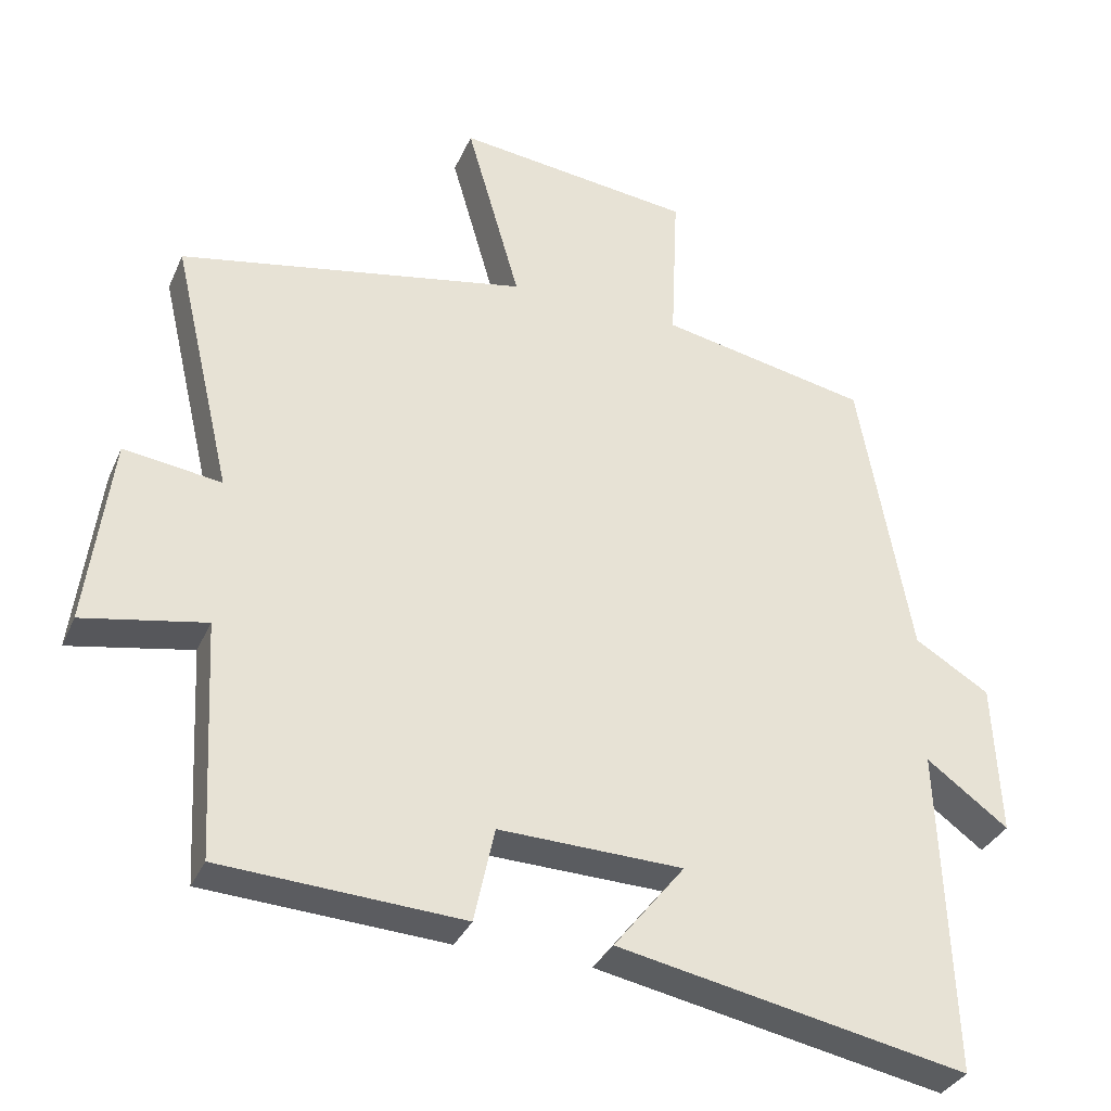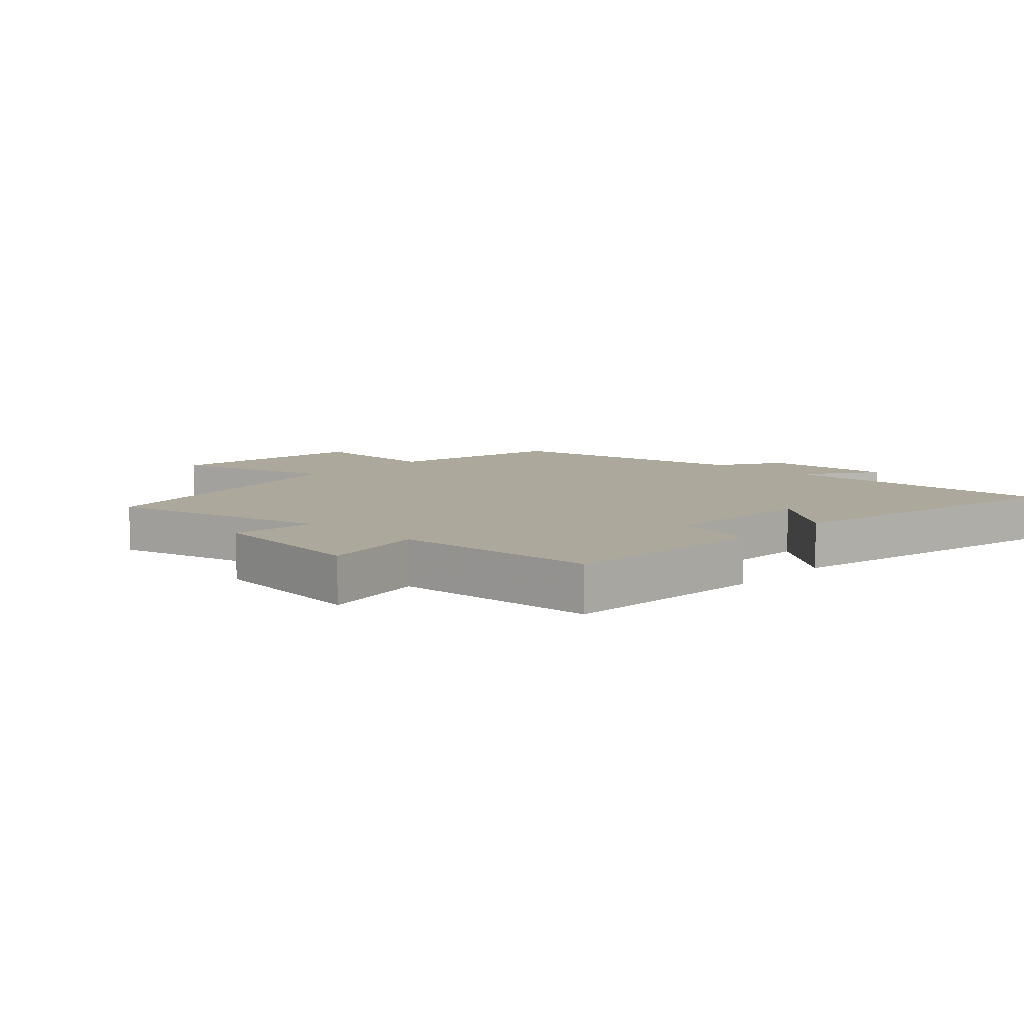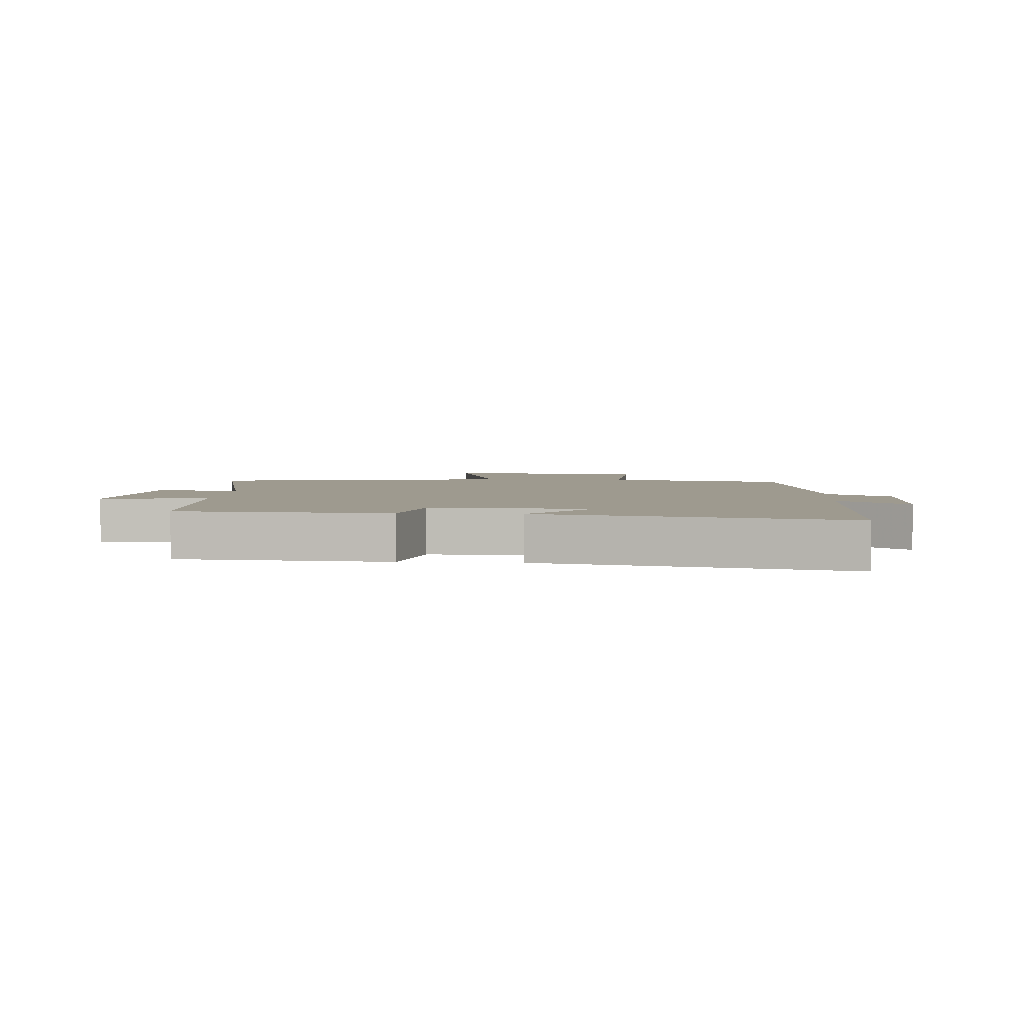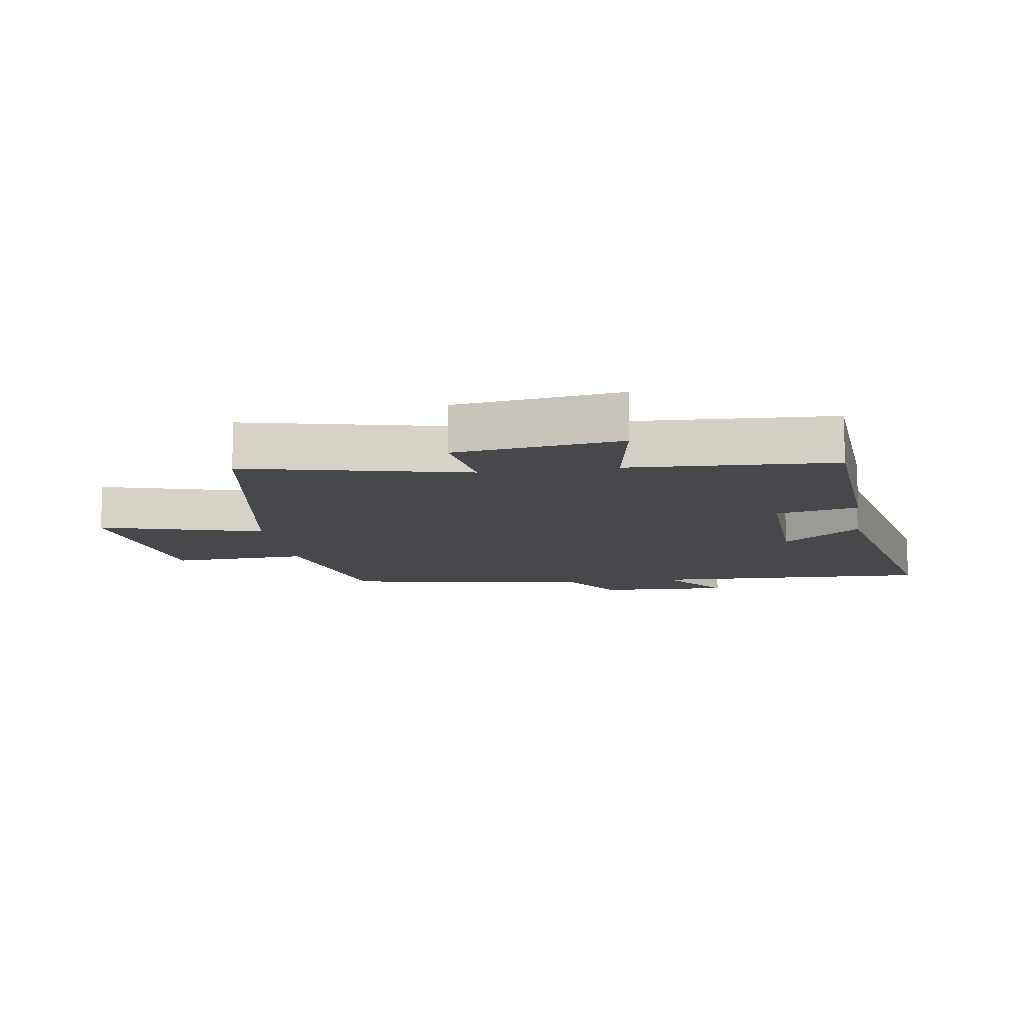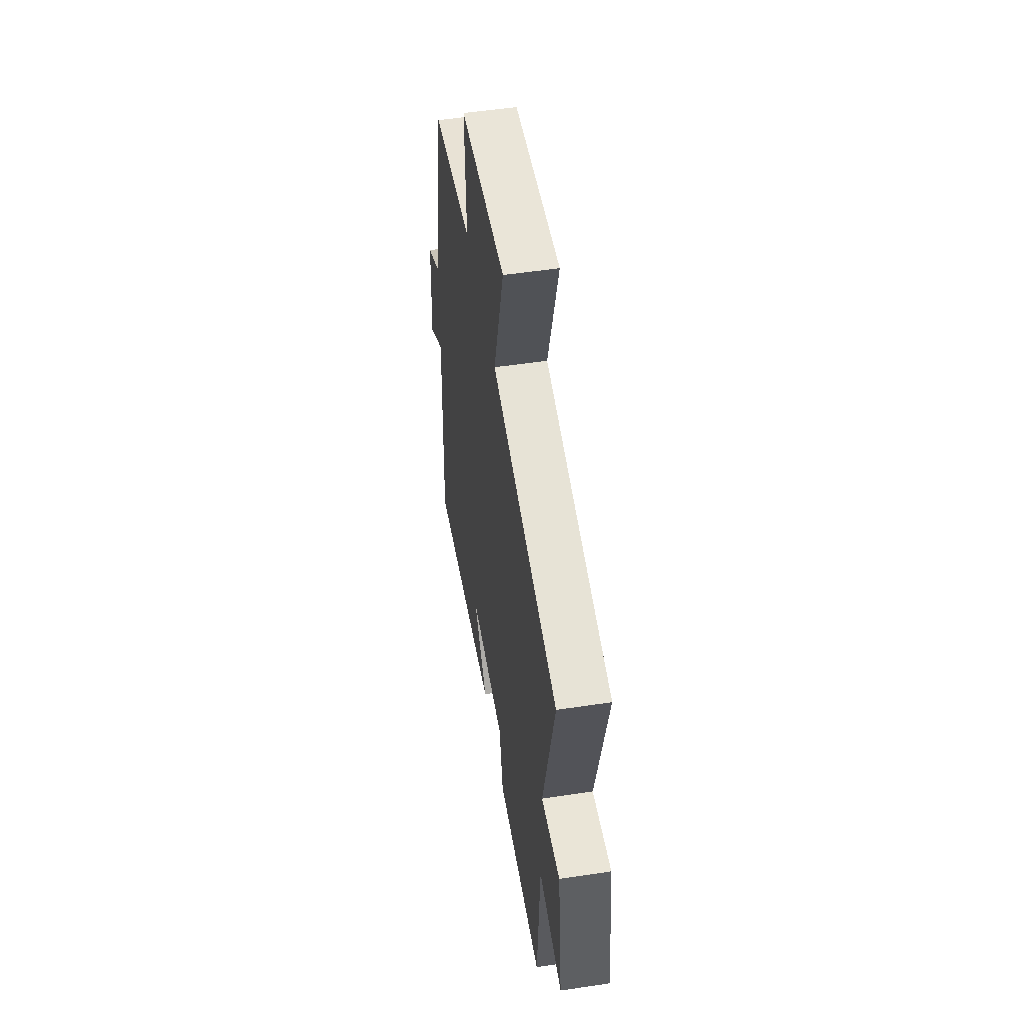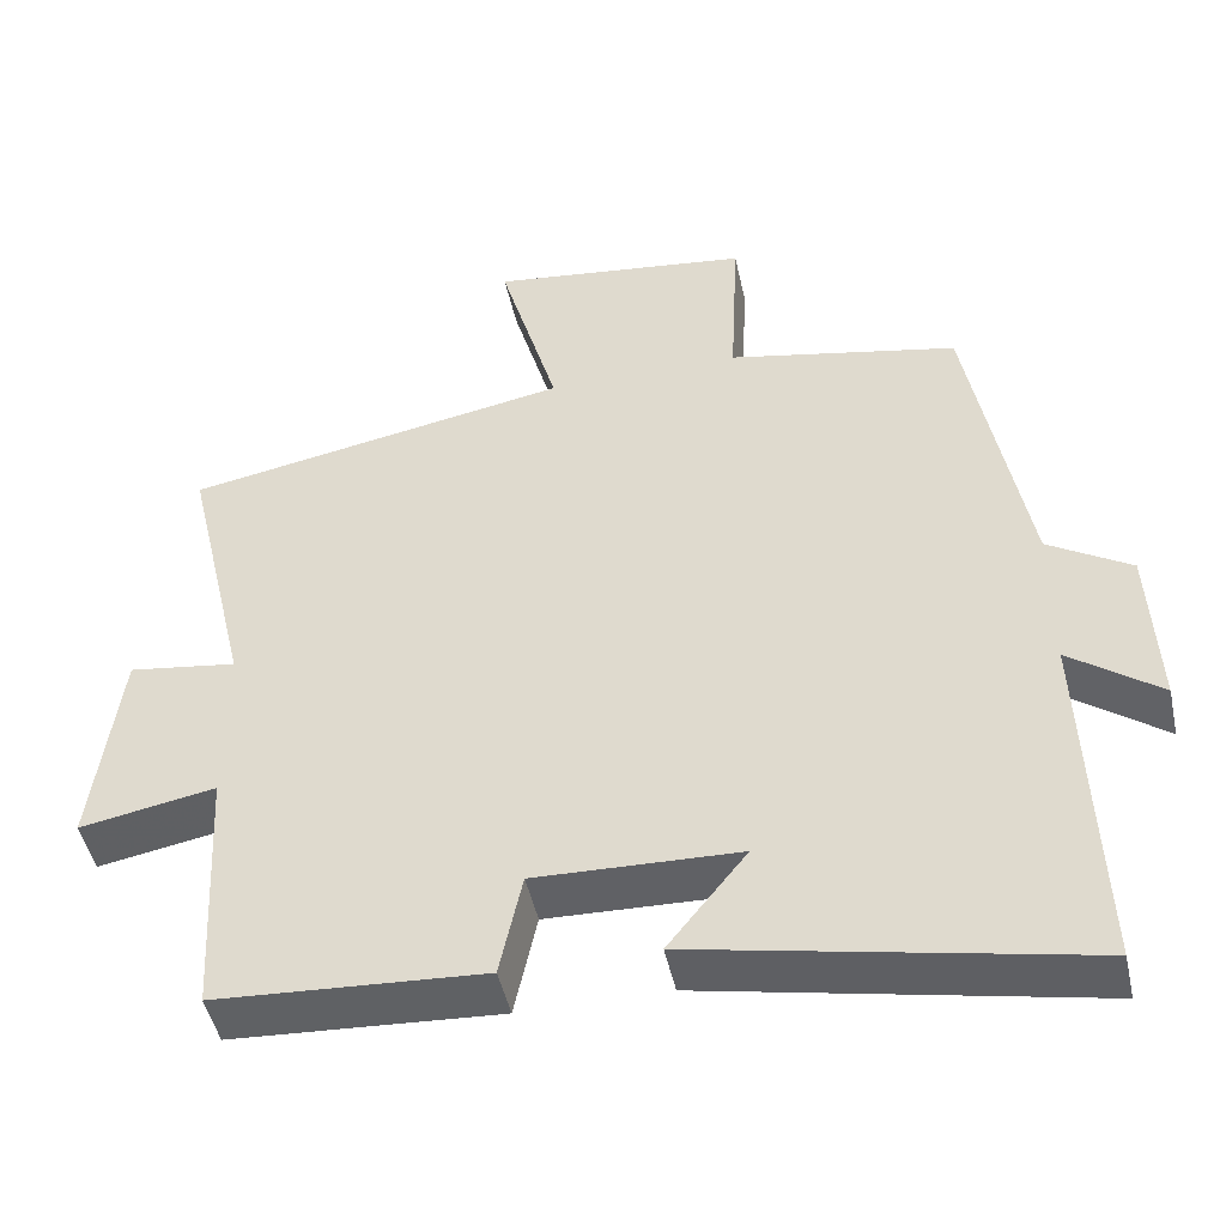
<metadata>
{"format":"obj","ext":"obj","renderer":"f3d","projection":"perspective","resolution":1024,"background":"white","views":[{"elev":-33.4,"azim":158.8,"up":"+Z"},{"elev":8.5,"azim":133.1,"up":"+Y"},{"elev":3.7,"azim":-175.5,"up":"+Y"},{"elev":-11.4,"azim":98.9,"up":"+Y"},{"elev":53.0,"azim":80.8,"up":"+Z"},{"elev":-47.2,"azim":-167.8,"up":"+Z"}]}
</metadata>
<code>
v -0.517 0.07 -0.596
v -0.5 0.07 -0.146
v -0.613 0.07 -0.229
v -0.603 0.07 -0.019
v -0.5 0.07 0.044
v -0.428 0.07 0.442
v -0.141 0.07 0.5
v -0.151 0.07 0.718
v 0.175 0.07 0.758
v 0.101 0.07 0.5
v 0.582 0.07 0.411
v 0.5 0.07 0.059
v 0.635 0.07 0.078
v 0.669 0.07 -0.184
v 0.5 0.07 -0.153
v 0.483 0.07 -0.48
v 0.149 0.07 -0.5
v 0.121 0.07 -0.369
v -0.133 0.07 -0.377
v -0.035 0.07 -0.5
v -0.517 0 -0.596
v -0.5 0 -0.146
v -0.613 0 -0.229
v -0.603 0 -0.019
v -0.5 0 0.044
v -0.428 0 0.442
v -0.141 0 0.5
v -0.151 0 0.718
v 0.175 0 0.758
v 0.101 0 0.5
v 0.582 0 0.411
v 0.5 0 0.059
v 0.635 0 0.078
v 0.669 0 -0.184
v 0.5 0 -0.153
v 0.483 0 -0.48
v 0.149 0 -0.5
v 0.121 0 -0.369
v -0.133 0 -0.377
v -0.035 0 -0.5
f 19 20 1 2
f 18 19 2
f 15 16 17 18
f 15 18 2
f 12 13 14 15
f 12 15 2
f 10 11 12 2
f 7 8 9 10
f 7 10 2
f 6 7 2
f 5 6 2
f 2 3 4 5
f 22 21 40 39
f 22 39 38
f 38 37 36 35
f 22 38 35
f 35 34 33 32
f 22 35 32
f 22 32 31 30
f 30 29 28 27
f 22 30 27
f 22 27 26
f 22 26 25
f 25 24 23 22
f 1 21 22 2
f 2 22 23 3
f 3 23 24 4
f 4 24 25 5
f 5 25 26 6
f 6 26 27 7
f 7 27 28 8
f 8 28 29 9
f 9 29 30 10
f 10 30 31 11
f 11 31 32 12
f 12 32 33 13
f 13 33 34 14
f 14 34 35 15
f 15 35 36 16
f 16 36 37 17
f 17 37 38 18
f 18 38 39 19
f 19 39 40 20
f 20 40 21 1

</code>
